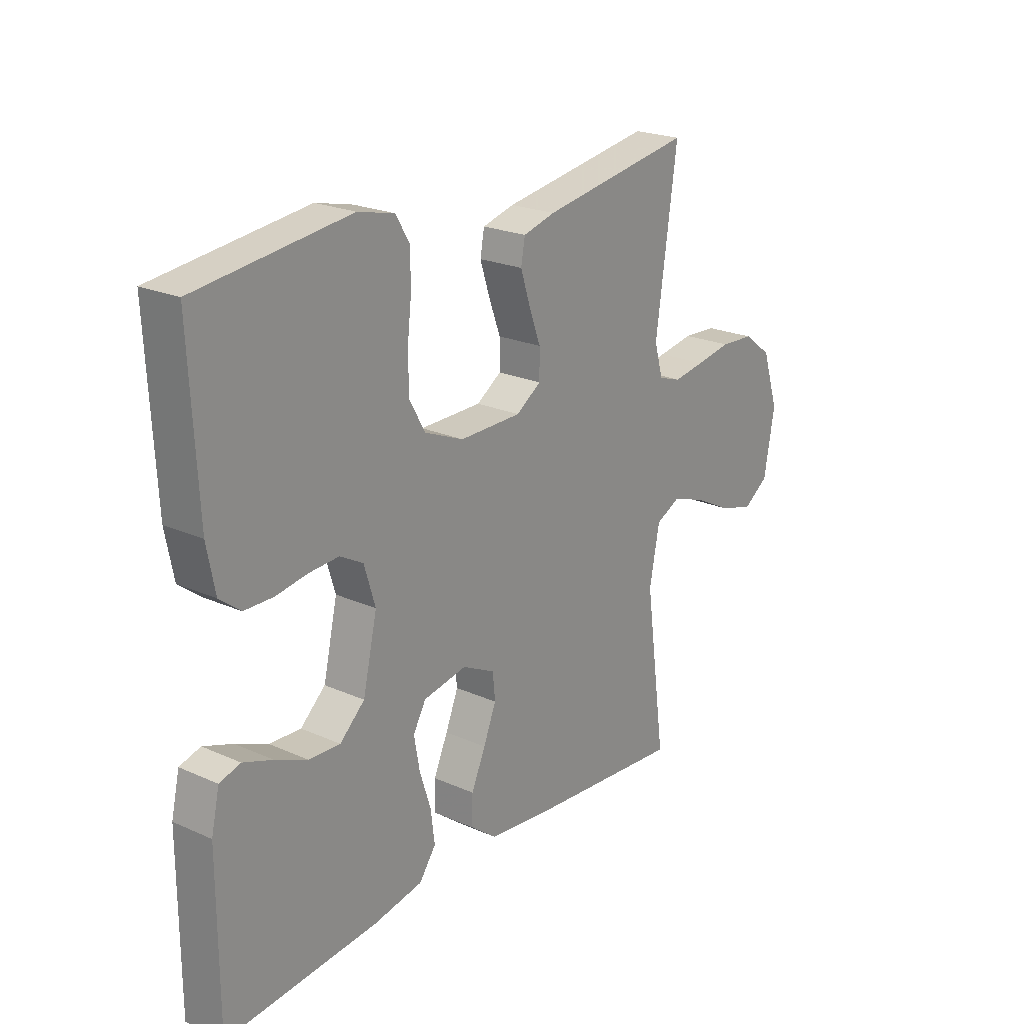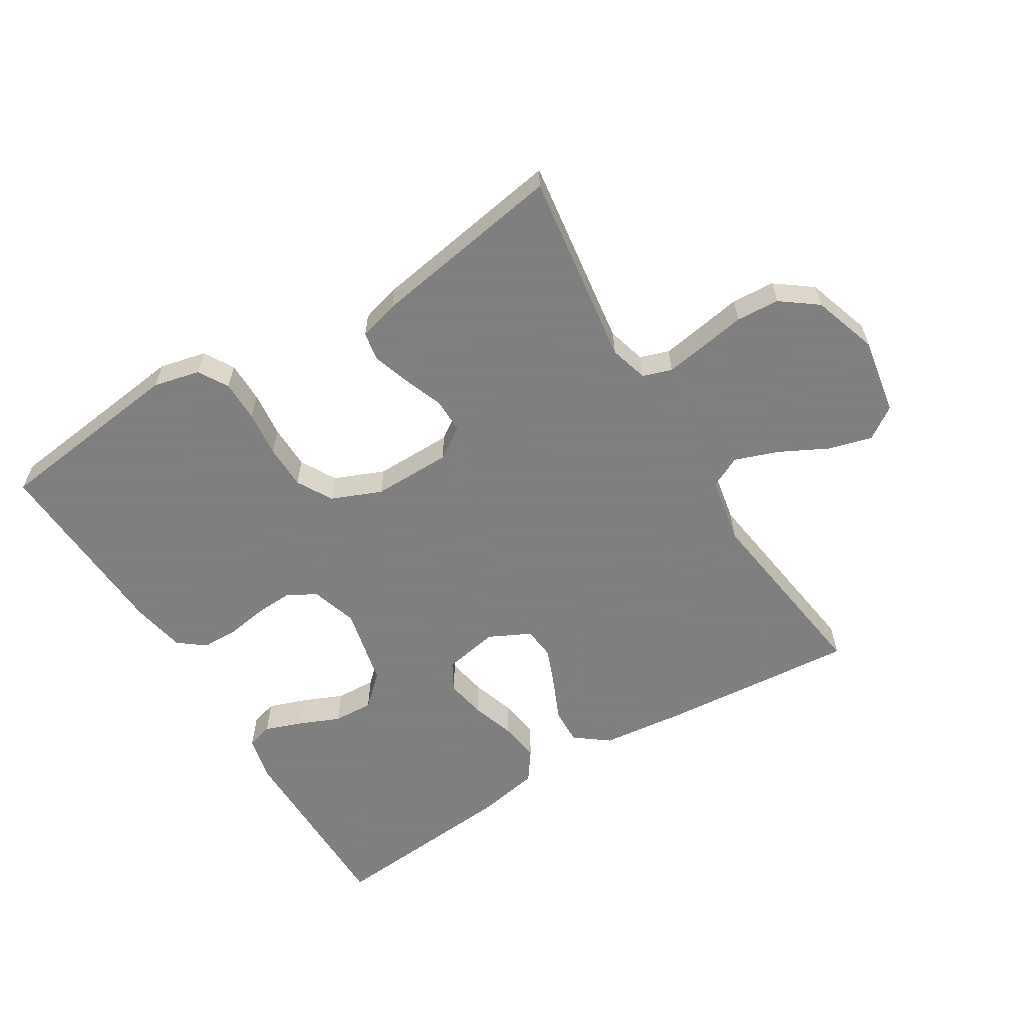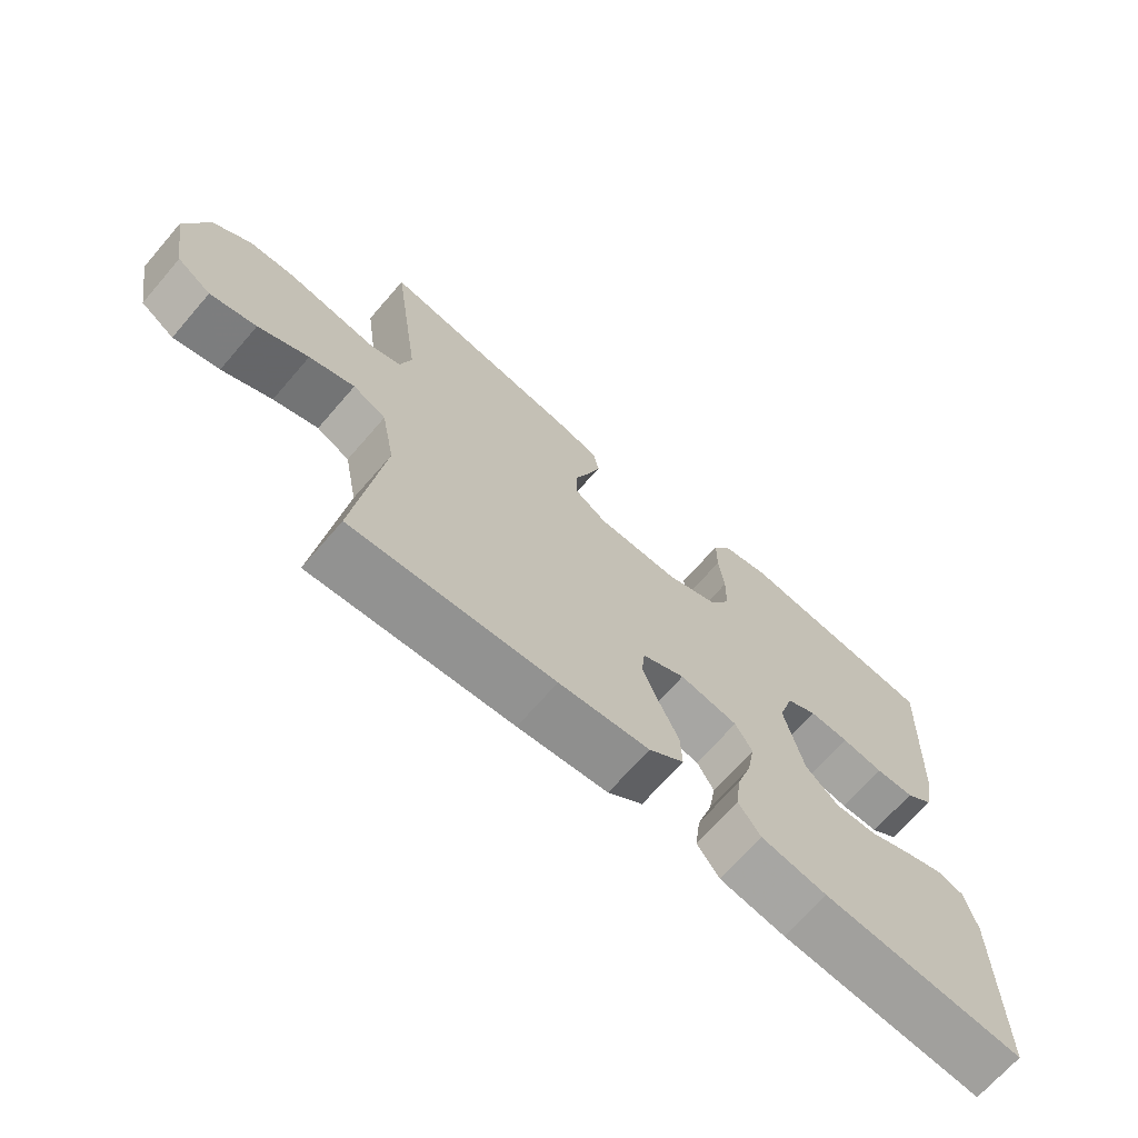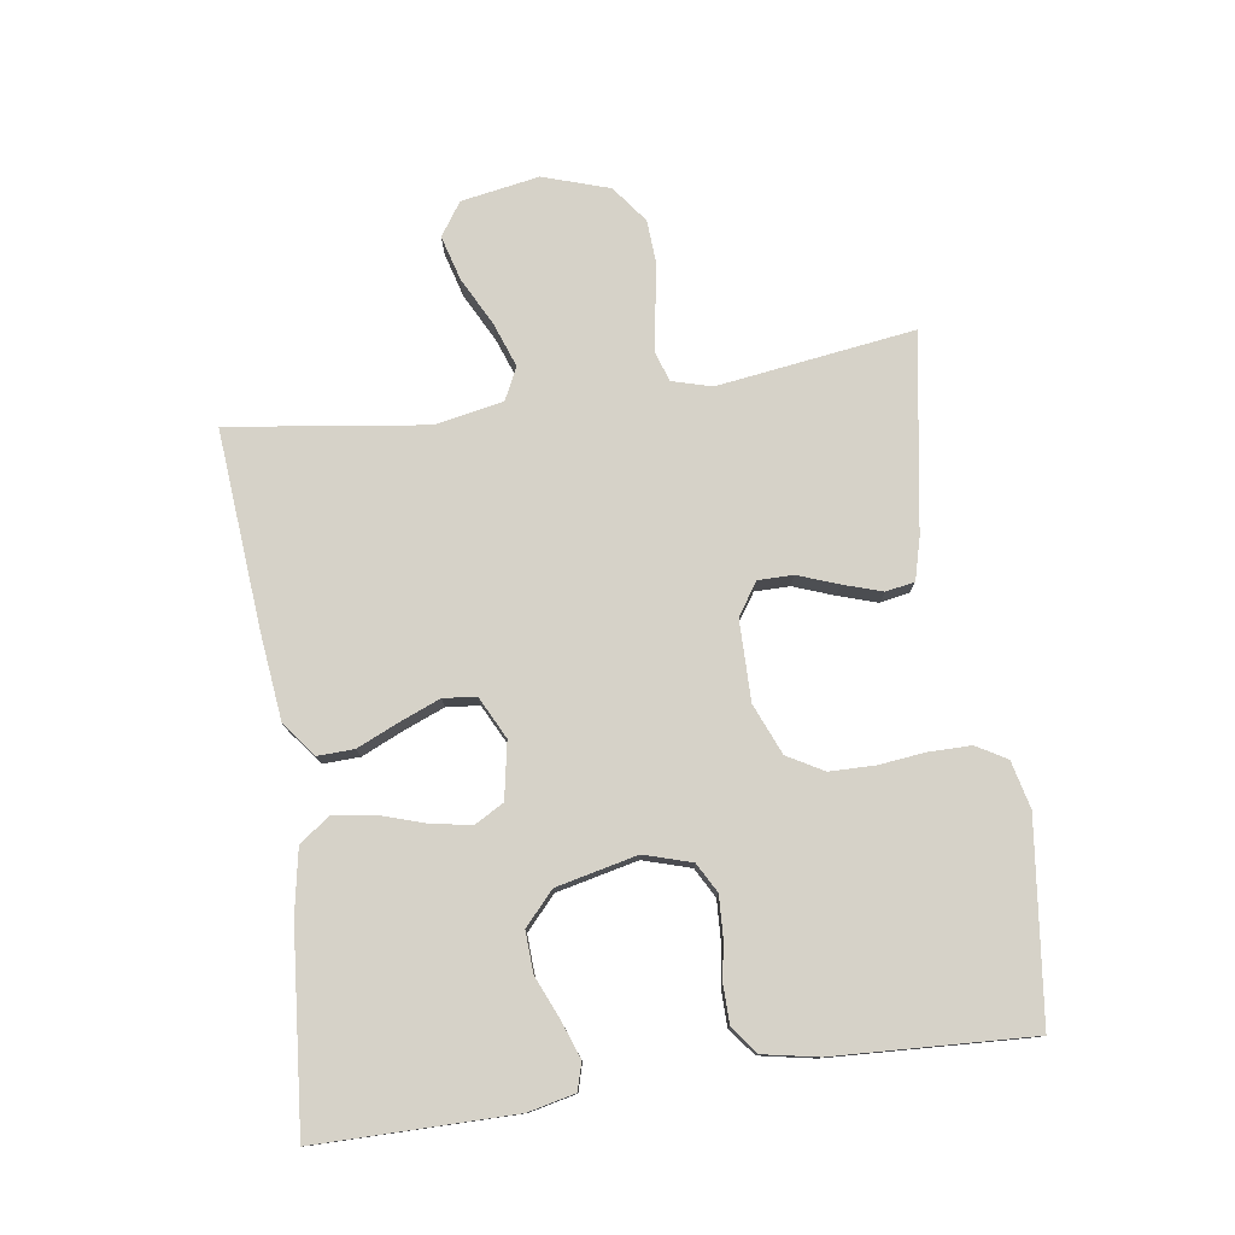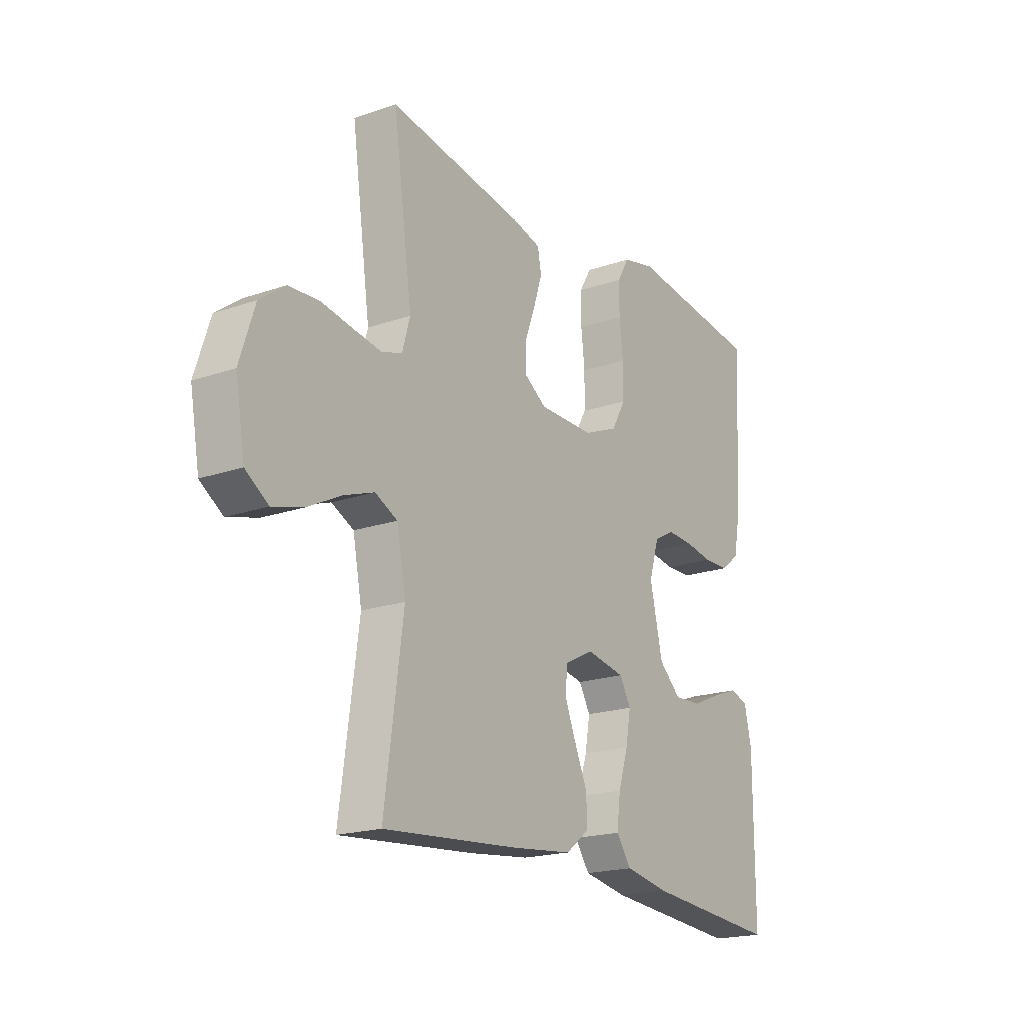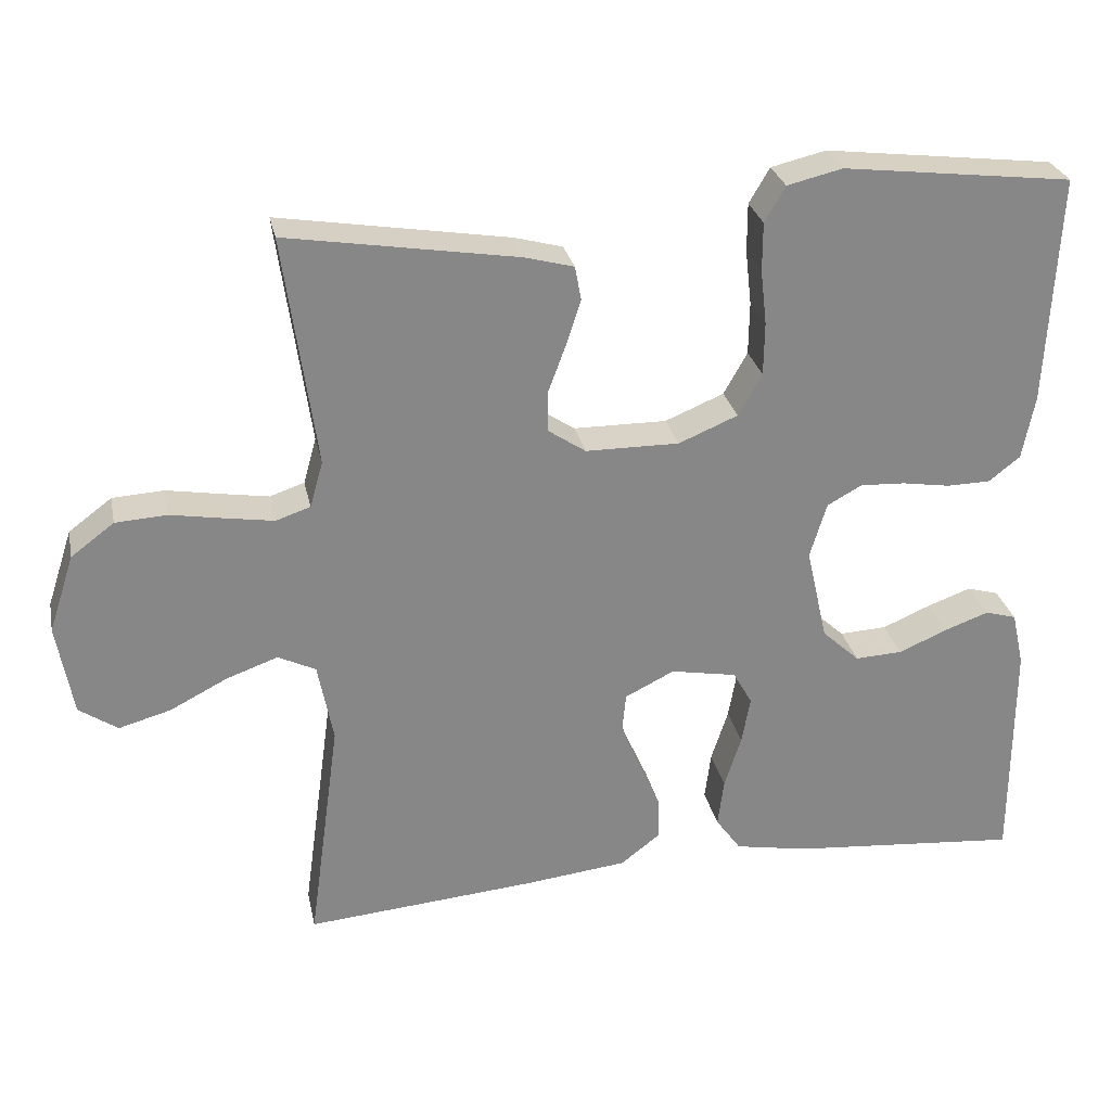
<metadata>
{"format":"obj","ext":"obj","renderer":"f3d","projection":"perspective","resolution":1024,"background":"white","views":[{"elev":22.3,"azim":-52.3,"up":"+Z"},{"elev":-59.9,"azim":31.6,"up":"+Y"},{"elev":-69.0,"azim":139.1,"up":"+Z"},{"elev":77.7,"azim":-98.3,"up":"+Y"},{"elev":-19.3,"azim":123.0,"up":"+Z"},{"elev":27.9,"azim":168.2,"up":"+Z"}]}
</metadata>
<code>
v 0.5 0.07 -0.5
v 0.2 0.07 -0.475
v 0.066 0.07 -0.46
v 0.014 0.07 -0.42
v 0.016 0.07 -0.364
v 0.044 0.07 -0.301
v 0.069 0.07 -0.239
v 0.064 0.07 -0.189
v 0 0.07 -0.157
v -0.086 0.07 -0.173
v -0.111 0.07 -0.217
v -0.1 0.07 -0.279
v -0.078 0.07 -0.347
v -0.07 0.07 -0.41
v -0.103 0.07 -0.456
v -0.2 0.07 -0.474
v -0.5 0.07 -0.5
v -0.5 0.07 -0.2
v -0.484 0.07 -0.129
v -0.443 0.07 -0.117
v -0.385 0.07 -0.138
v -0.322 0.07 -0.165
v -0.26 0.07 -0.168
v -0.211 0.07 -0.123
v -0.183 0.07 0
v -0.205 0.07 0.072
v -0.25 0.07 0.097
v -0.309 0.07 0.094
v -0.371 0.07 0.084
v -0.428 0.07 0.085
v -0.469 0.07 0.117
v -0.485 0.07 0.2
v -0.5 0.07 0.5
v -0.2 0.07 0.536
v -0.128 0.07 0.519
v -0.101 0.07 0.473
v -0.101 0.07 0.409
v -0.109 0.07 0.338
v -0.108 0.07 0.269
v -0.077 0.07 0.214
v 0 0.07 0.182
v 0.122 0.07 0.183
v 0.171 0.07 0.216
v 0.171 0.07 0.269
v 0.148 0.07 0.331
v 0.129 0.07 0.39
v 0.137 0.07 0.434
v 0.2 0.07 0.451
v 0.5 0.07 0.5
v 0.458 0.07 0.2
v 0.475 0.07 0.14
v 0.52 0.07 0.125
v 0.582 0.07 0.135
v 0.652 0.07 0.147
v 0.719 0.07 0.143
v 0.775 0.07 0.101
v 0.808 0.07 0
v 0.787 0.07 -0.119
v 0.737 0.07 -0.153
v 0.669 0.07 -0.134
v 0.595 0.07 -0.096
v 0.528 0.07 -0.072
v 0.479 0.07 -0.096
v 0.459 0.07 -0.2
v 0.5 0 -0.5
v 0.2 0 -0.475
v 0.066 0 -0.46
v 0.014 0 -0.42
v 0.016 0 -0.364
v 0.044 0 -0.301
v 0.069 0 -0.239
v 0.064 0 -0.189
v 0 0 -0.157
v -0.086 0 -0.173
v -0.111 0 -0.217
v -0.1 0 -0.279
v -0.078 0 -0.347
v -0.07 0 -0.41
v -0.103 0 -0.456
v -0.2 0 -0.474
v -0.5 0 -0.5
v -0.5 0 -0.2
v -0.484 0 -0.129
v -0.443 0 -0.117
v -0.385 0 -0.138
v -0.322 0 -0.165
v -0.26 0 -0.168
v -0.211 0 -0.123
v -0.183 0 0
v -0.205 0 0.072
v -0.25 0 0.097
v -0.309 0 0.094
v -0.371 0 0.084
v -0.428 0 0.085
v -0.469 0 0.117
v -0.485 0 0.2
v -0.5 0 0.5
v -0.2 0 0.536
v -0.128 0 0.519
v -0.101 0 0.473
v -0.101 0 0.409
v -0.109 0 0.338
v -0.108 0 0.269
v -0.077 0 0.214
v 0 0 0.182
v 0.122 0 0.183
v 0.171 0 0.216
v 0.171 0 0.269
v 0.148 0 0.331
v 0.129 0 0.39
v 0.137 0 0.434
v 0.2 0 0.451
v 0.5 0 0.5
v 0.458 0 0.2
v 0.475 0 0.14
v 0.52 0 0.125
v 0.582 0 0.135
v 0.652 0 0.147
v 0.719 0 0.143
v 0.775 0 0.101
v 0.808 0 0
v 0.787 0 -0.119
v 0.737 0 -0.153
v 0.669 0 -0.134
v 0.595 0 -0.096
v 0.528 0 -0.072
v 0.479 0 -0.096
v 0.459 0 -0.2
f 58 59 60 61
f 58 61 62
f 57 58 62
f 56 57 62
f 53 54 55 56
f 52 53 56 62
f 51 52 62 63
f 47 48 49 50
f 44 45 46 47
f 44 47 50 51
f 35 36 37 38
f 35 38 39
f 34 35 39
f 33 34 39
f 32 33 39 40
f 28 29 30 31
f 27 28 31 32
f 19 20 21 22
f 17 18 19 22
f 17 22 23
f 16 17 23 24
f 12 13 14 15
f 11 12 15 16
f 3 4 5 6
f 3 6 7
f 64 1 2 3
f 64 3 7
f 63 64 7 8
f 43 44 51 63
f 42 43 63 8
f 41 42 8 9
f 27 32 40 41
f 26 27 41
f 25 26 41 9
f 11 16 24 25
f 10 11 25
f 9 10 25
f 125 124 123 122
f 126 125 122
f 126 122 121
f 126 121 120
f 120 119 118 117
f 126 120 117 116
f 127 126 116 115
f 114 113 112 111
f 111 110 109 108
f 115 114 111 108
f 102 101 100 99
f 103 102 99
f 103 99 98
f 103 98 97
f 104 103 97 96
f 95 94 93 92
f 96 95 92 91
f 86 85 84 83
f 86 83 82 81
f 87 86 81
f 88 87 81 80
f 79 78 77 76
f 80 79 76 75
f 70 69 68 67
f 71 70 67
f 67 66 65 128
f 71 67 128
f 72 71 128 127
f 127 115 108 107
f 72 127 107 106
f 73 72 106 105
f 105 104 96 91
f 105 91 90
f 73 105 90 89
f 89 88 80 75
f 89 75 74
f 89 74 73
f 1 65 66 2
f 2 66 67 3
f 3 67 68 4
f 4 68 69 5
f 5 69 70 6
f 6 70 71 7
f 7 71 72 8
f 8 72 73 9
f 9 73 74 10
f 10 74 75 11
f 11 75 76 12
f 12 76 77 13
f 13 77 78 14
f 14 78 79 15
f 15 79 80 16
f 16 80 81 17
f 17 81 82 18
f 18 82 83 19
f 19 83 84 20
f 20 84 85 21
f 21 85 86 22
f 22 86 87 23
f 23 87 88 24
f 24 88 89 25
f 25 89 90 26
f 26 90 91 27
f 27 91 92 28
f 28 92 93 29
f 29 93 94 30
f 30 94 95 31
f 31 95 96 32
f 32 96 97 33
f 33 97 98 34
f 34 98 99 35
f 35 99 100 36
f 36 100 101 37
f 37 101 102 38
f 38 102 103 39
f 39 103 104 40
f 40 104 105 41
f 41 105 106 42
f 42 106 107 43
f 43 107 108 44
f 44 108 109 45
f 45 109 110 46
f 46 110 111 47
f 47 111 112 48
f 48 112 113 49
f 49 113 114 50
f 50 114 115 51
f 51 115 116 52
f 52 116 117 53
f 53 117 118 54
f 54 118 119 55
f 55 119 120 56
f 56 120 121 57
f 57 121 122 58
f 58 122 123 59
f 59 123 124 60
f 60 124 125 61
f 61 125 126 62
f 62 126 127 63
f 63 127 128 64
f 64 128 65 1

</code>
